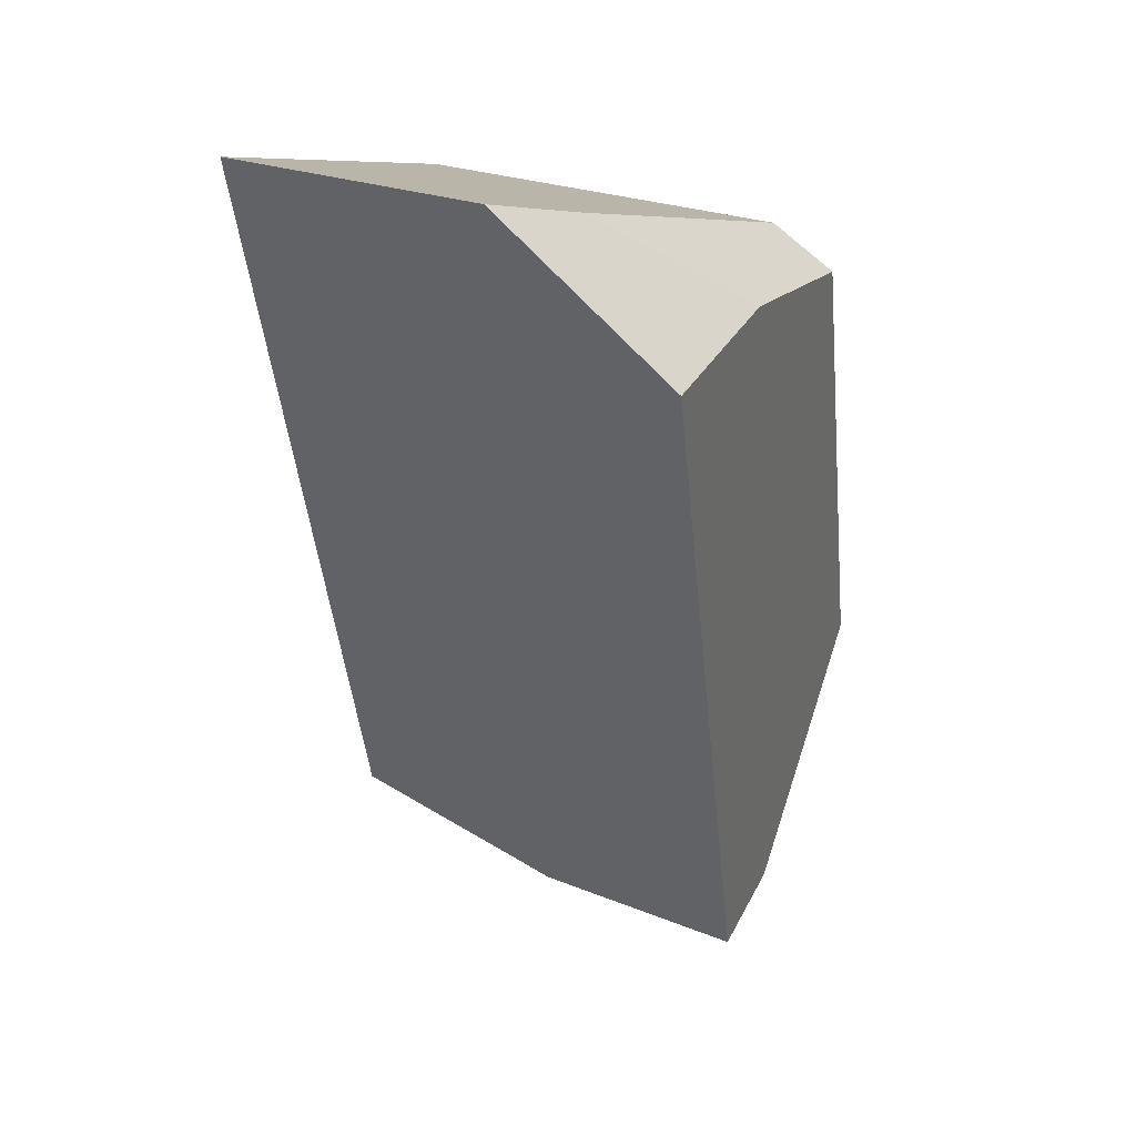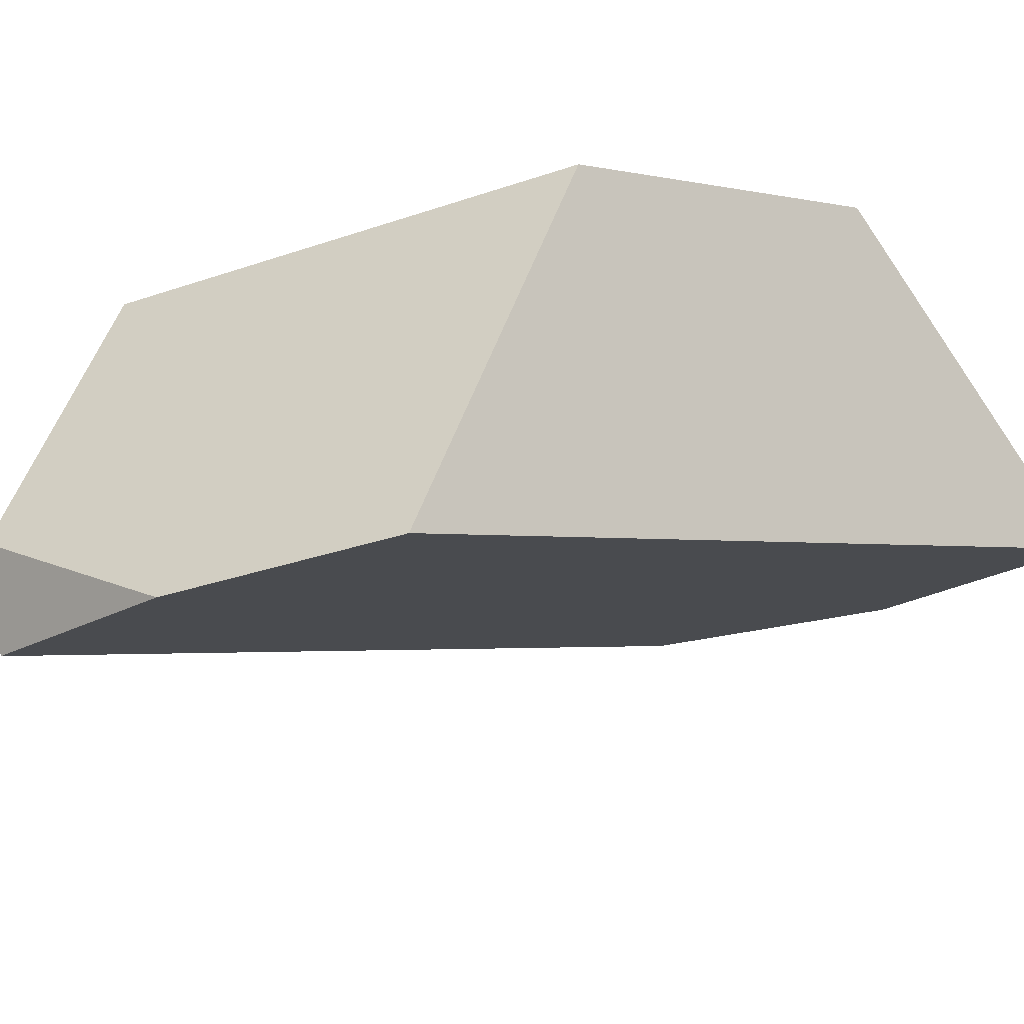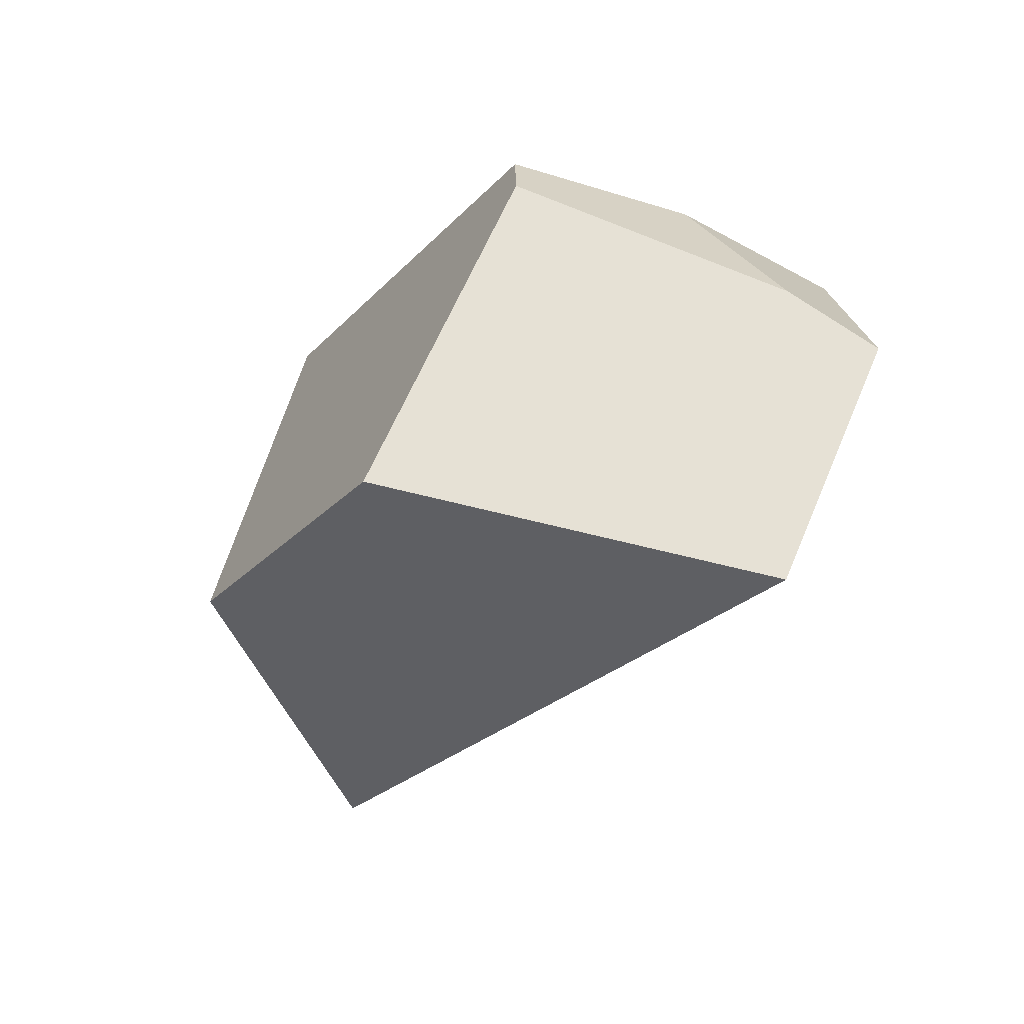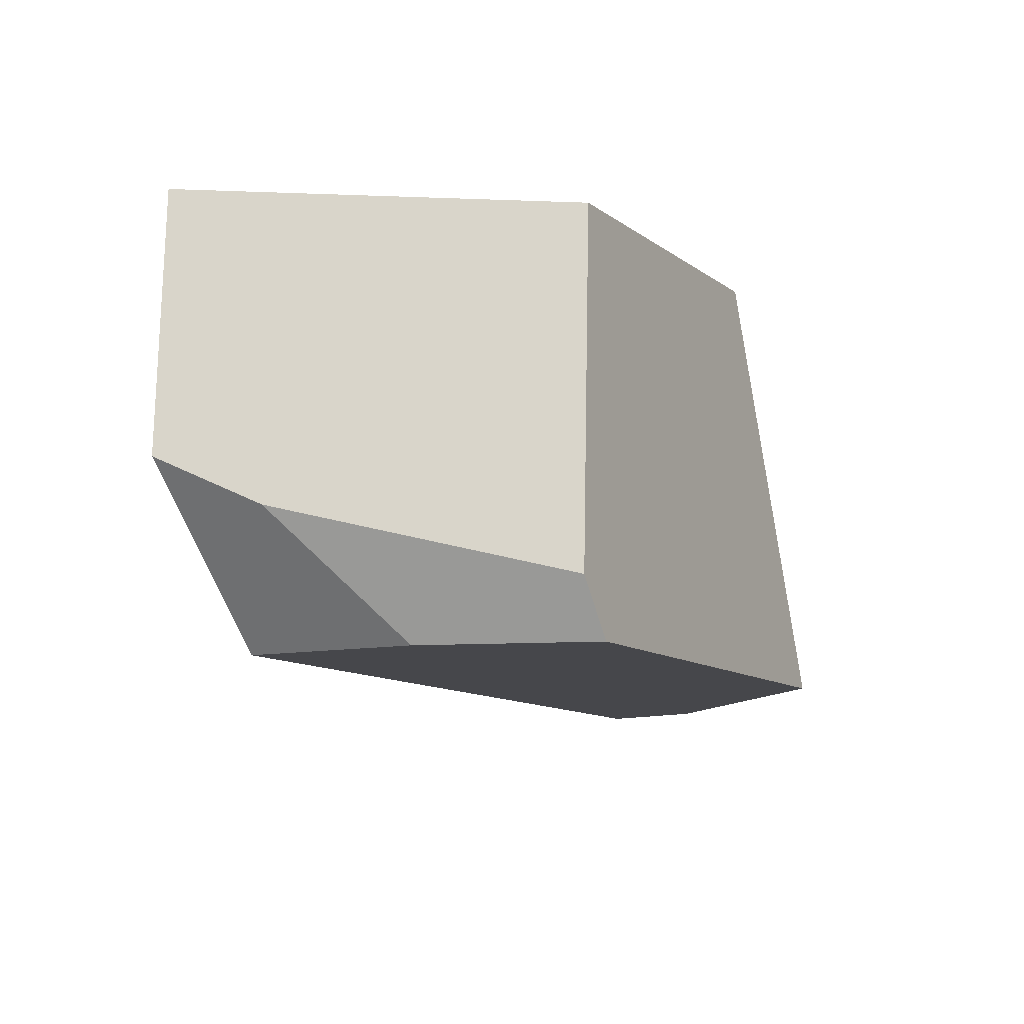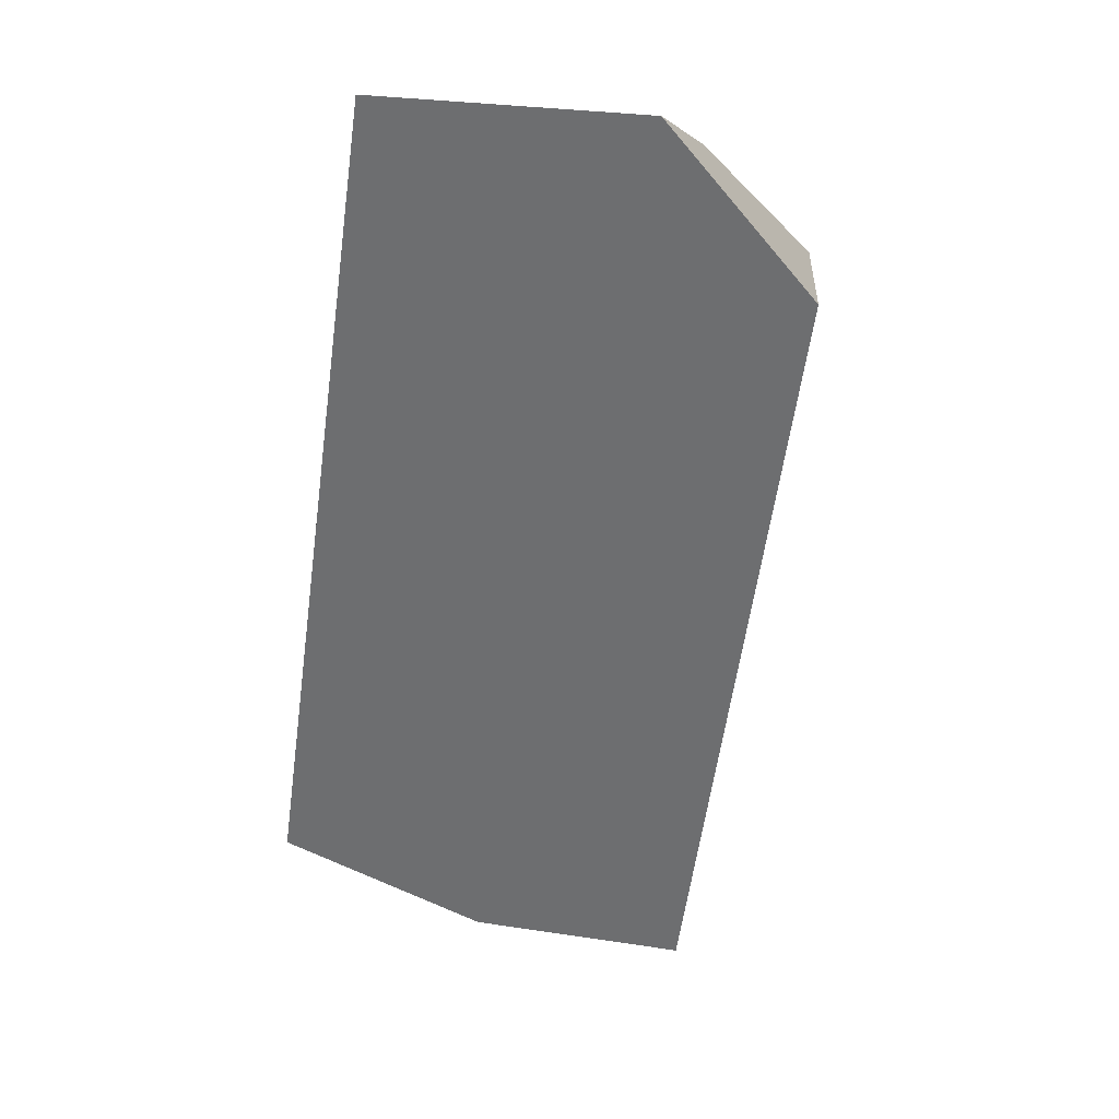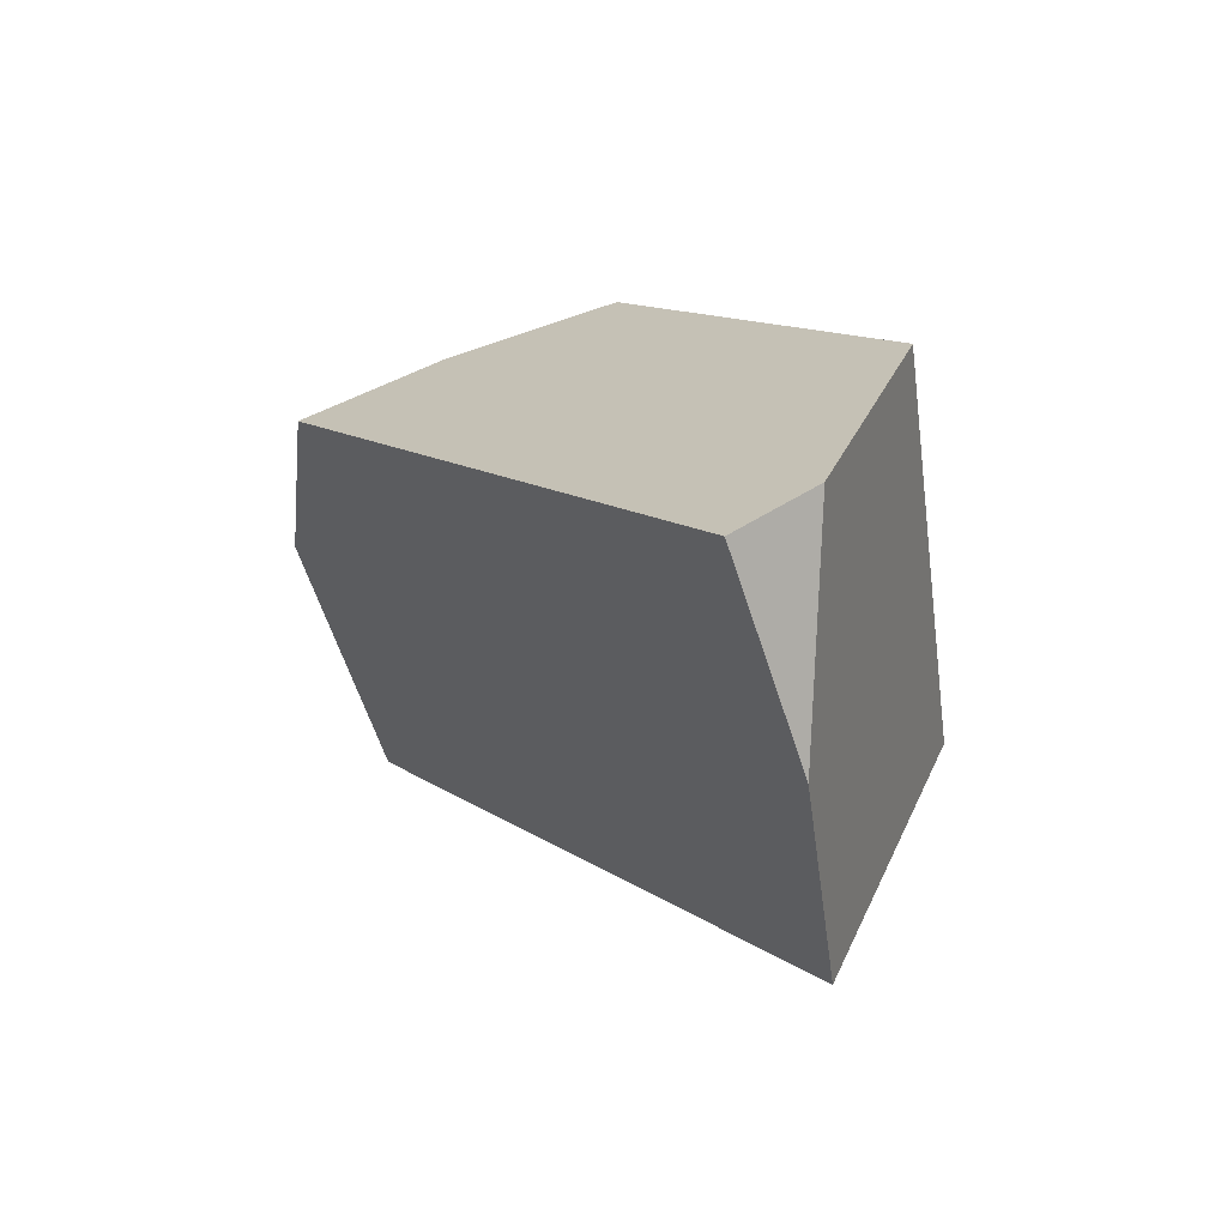
<metadata>
{"format":"obj","ext":"obj","renderer":"f3d","projection":"perspective","resolution":1024,"background":"white","views":[{"elev":18.3,"azim":167.3,"up":"+Y"},{"elev":38.4,"azim":40.3,"up":"+Z"},{"elev":64.6,"azim":71.3,"up":"+Y"},{"elev":70.8,"azim":-130.1,"up":"+Y"},{"elev":7.0,"azim":141.0,"up":"+Y"},{"elev":-77.0,"azim":-110.2,"up":"+Y"}]}
</metadata>
<code>
o 断桥_cell.007
v 358.8 17.83 -176
v 365.6 19.24 -179.6
v 342.5 14.01 -162
v 346.8 10.95 -173.5
v 338.6 10.75 -163.3
v 354.2 7.633 -181.9
v 342.7 -42.63 -155.7
v 354.6 -40.36 -146.1
v 338.5 -39.39 -151.3
v 331.4 -20.84 -146.8
v 357.2 -6.887 -132.7
v 362.4 15.9 -144.6
v 367.4 -33.44 -139.1
v 379.7 20.58 -167.2
v 338.6 10.75 -163.3
v 346.8 10.95 -173.5
v 354.2 7.633 -181.9
v 365.6 19.24 -179.6
v 354.6 -40.36 -146.1
v 338.5 -39.39 -151.3
v 331.4 -20.84 -146.8
v 357.2 -6.887 -132.7
v 367.4 -33.44 -139.1
v 379.7 20.58 -167.2
v 362.4 15.9 -144.6
v 342.5 14.01 -162
f 1 12 14
f 1 17 16
f 16 26 1
f 5 6 20
f 7 2 13
f 19 20 7
f 9 23 22
f 25 5 21
f 24 11 13
f 14 18 1
f 1 26 12
f 1 18 17
f 16 15 26
f 20 21 5
f 5 4 6
f 6 7 20
f 13 19 7
f 7 6 2
f 2 24 13
f 22 10 9
f 9 8 23
f 21 11 25
f 25 3 5
f 24 25 11

</code>
